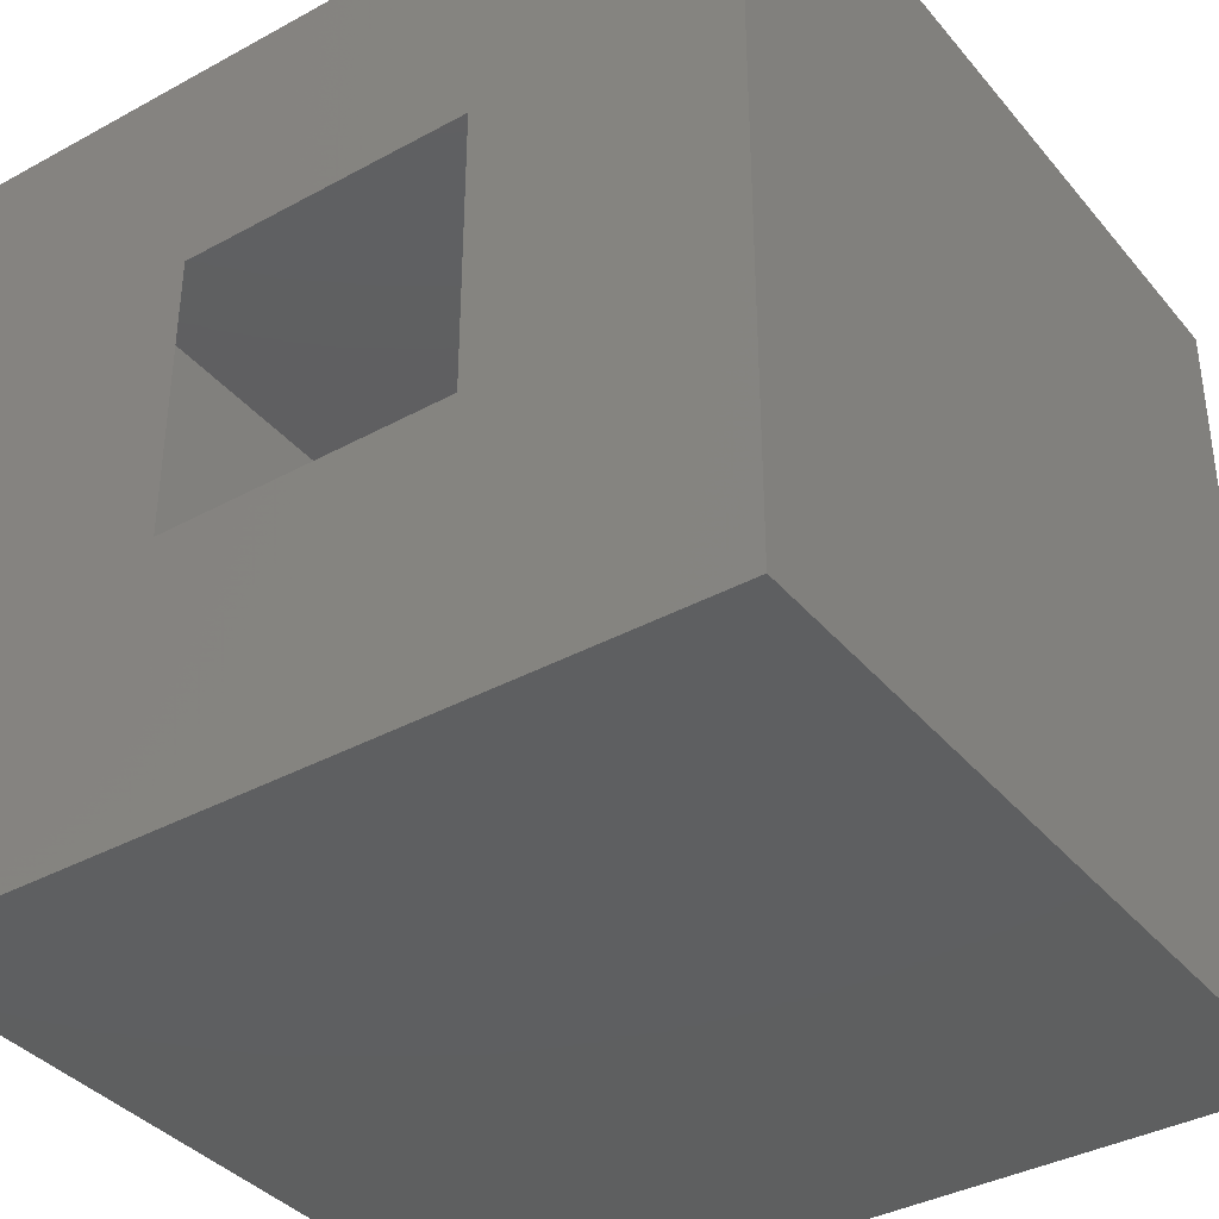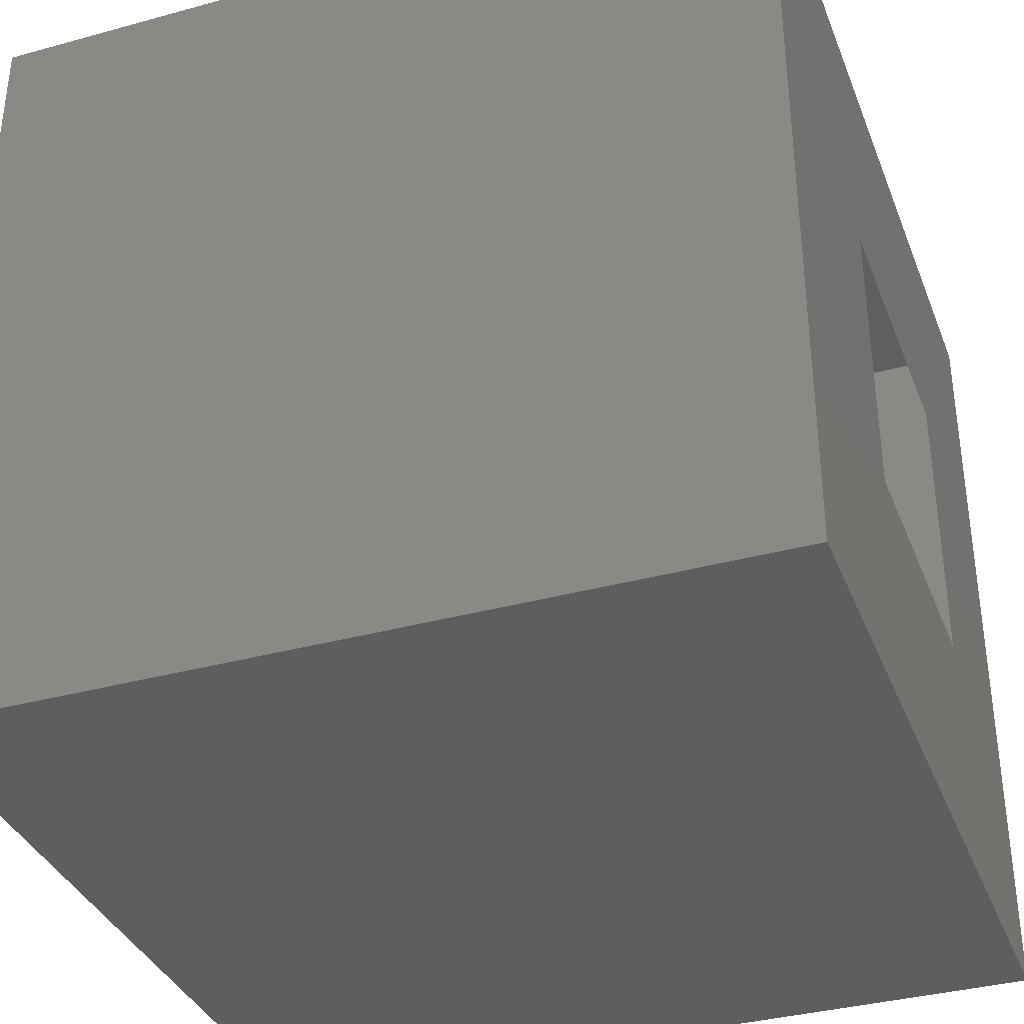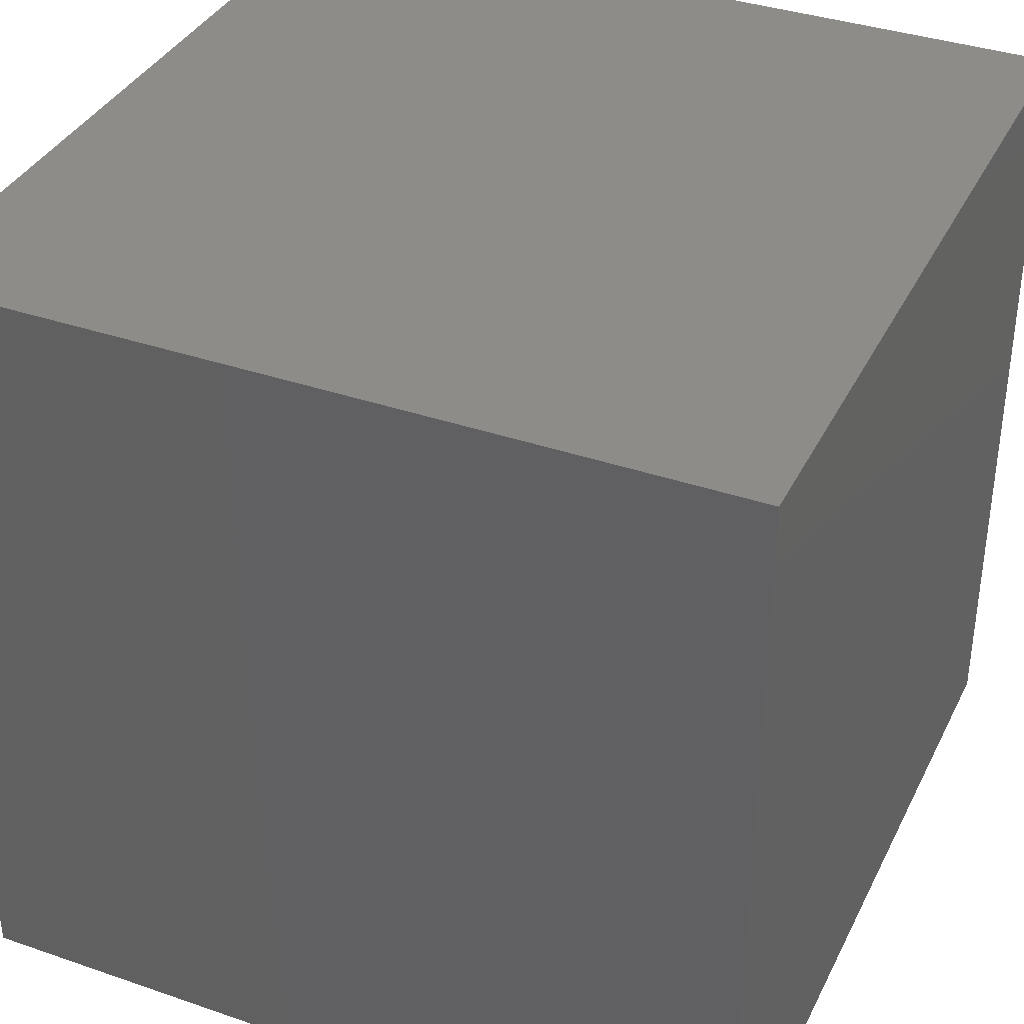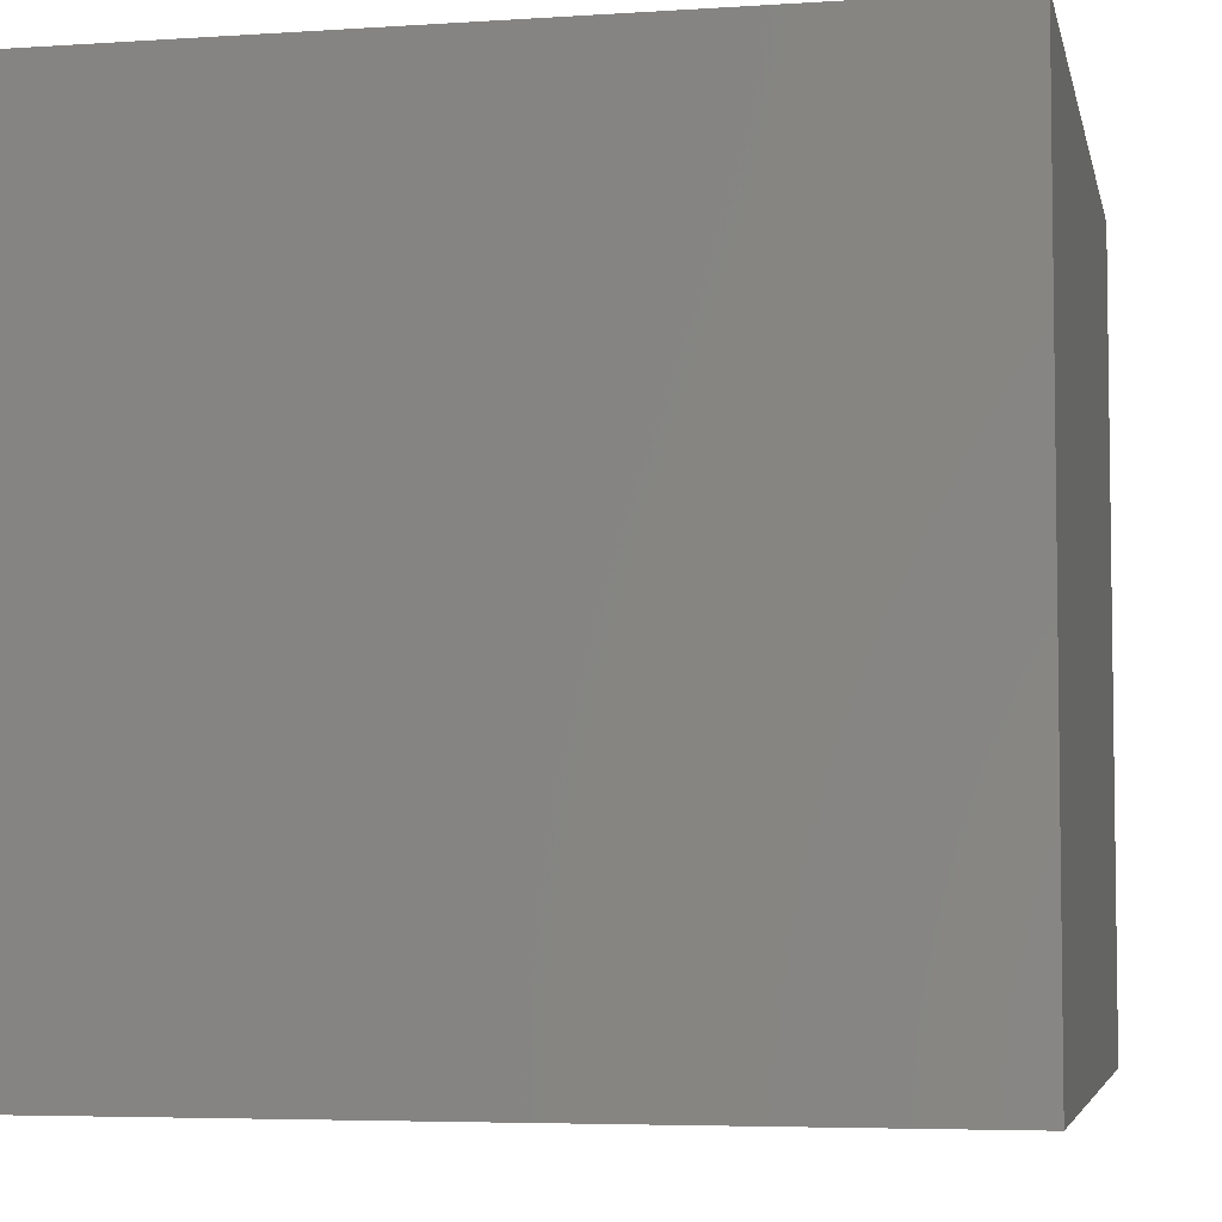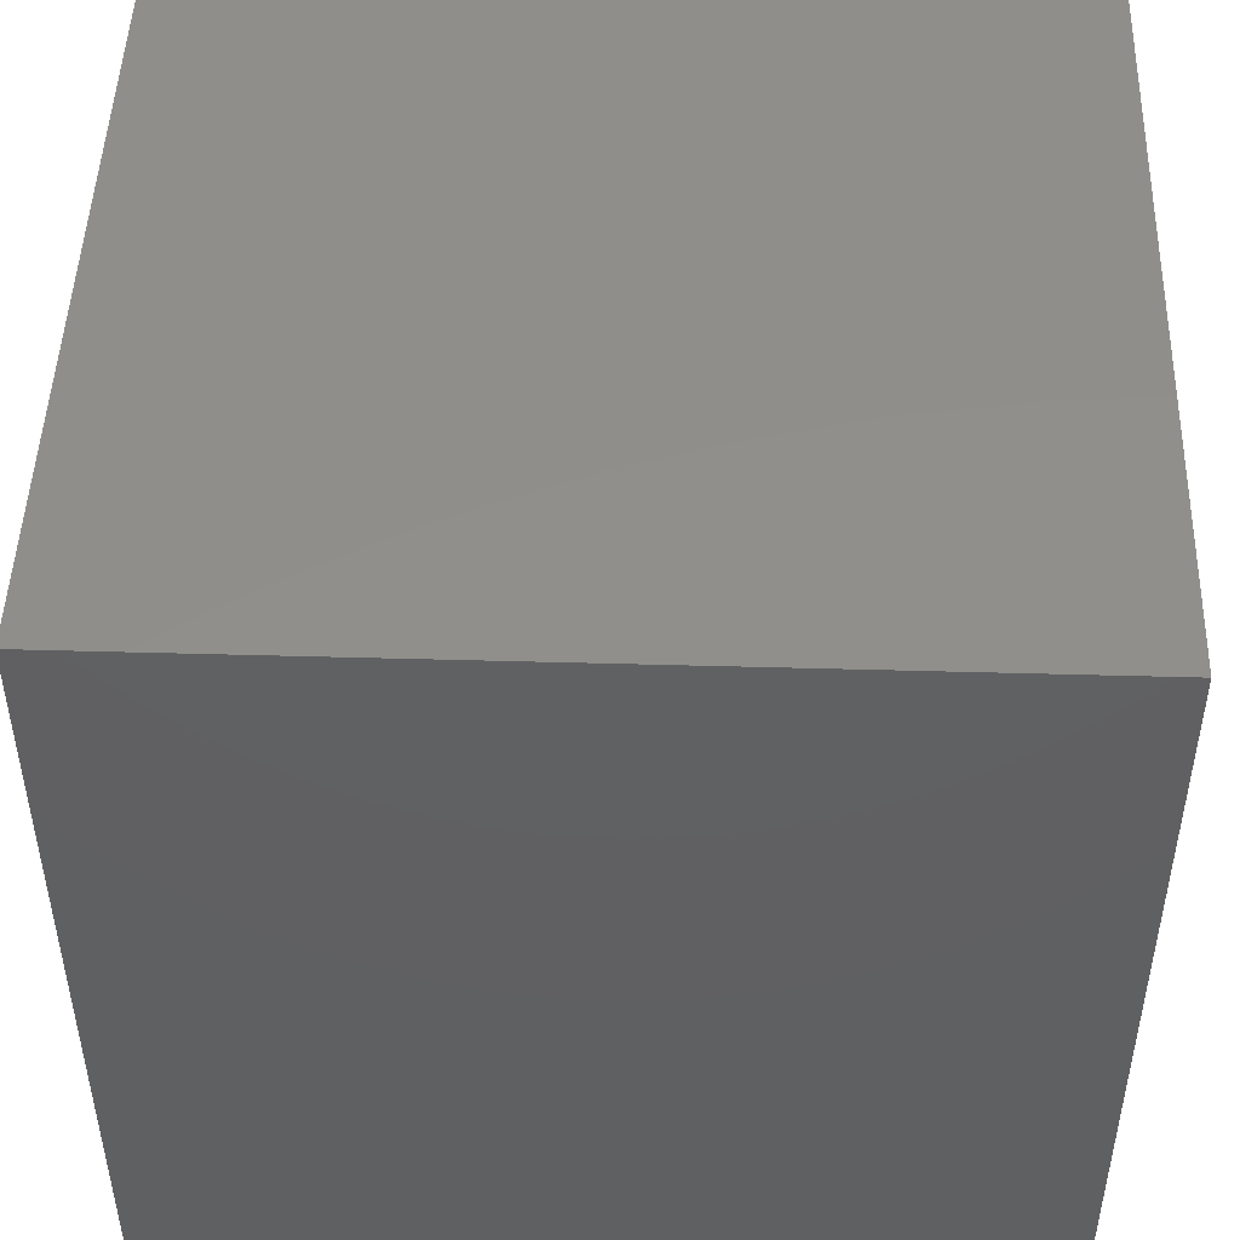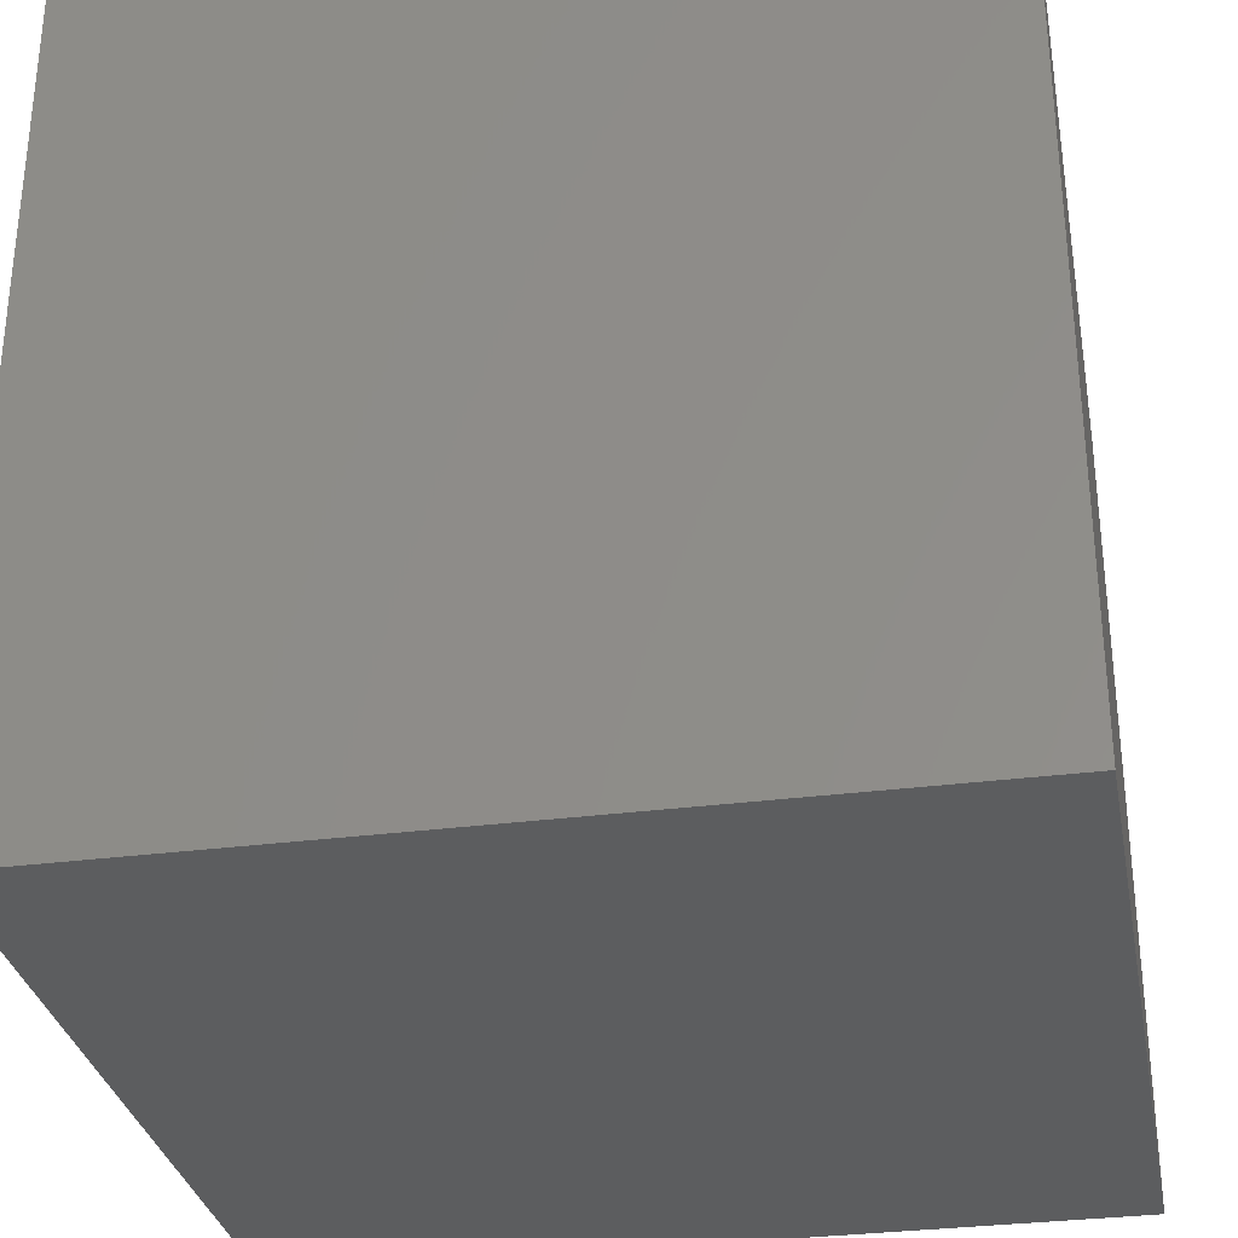
<metadata>
{"format":"stl","ext":"stl","renderer":"f3d","projection":"perspective","resolution":1024,"background":"white","views":[{"elev":-37.6,"azim":-55.1,"up":"+Z"},{"elev":-36.0,"azim":-160.2,"up":"+Y"},{"elev":36.8,"azim":24.0,"up":"+Z"},{"elev":-5.1,"azim":101.7,"up":"+Y"},{"elev":47.9,"azim":-178.2,"up":"+Z"},{"elev":-31.5,"azim":100.5,"up":"+Y"}]}
</metadata>
<code>
# stl→obj: 16 verts, 26 faces
v 0 0 10
v 0 3.187 7.138
v 0 0 0
v 0 10 10
v 0 6.812 7.138
v 0 6.812 3.513
v 0 3.187 3.513
v 0 10 0
v 10 0 10
v 10 10 10
v 10 0 0
v 10 10 0
v 10 2.578 3.487
v 10 7.214 3.487
v 10 7.214 7.216
v 10 2.578 7.216
f 1 2 3
f 2 1 4
f 2 4 5
f 5 4 6
f 3 7 8
f 7 3 2
f 8 7 6
f 8 6 4
f 9 4 1
f 4 9 10
f 9 3 11
f 3 9 1
f 4 12 8
f 12 4 10
f 11 13 9
f 13 11 12
f 13 12 14
f 14 12 15
f 9 16 10
f 16 9 13
f 10 16 15
f 10 15 12
f 12 3 8
f 3 12 11
f 14 16 13
f 16 14 15

</code>
